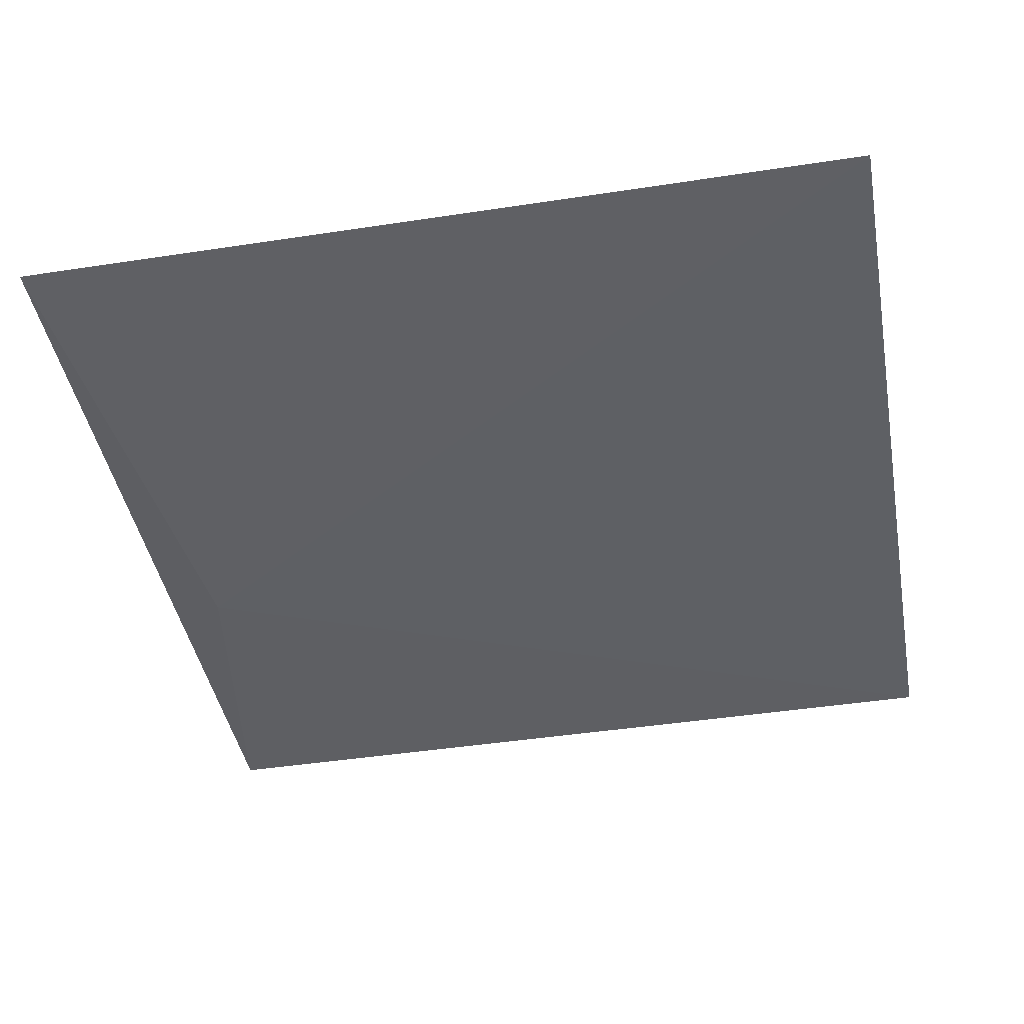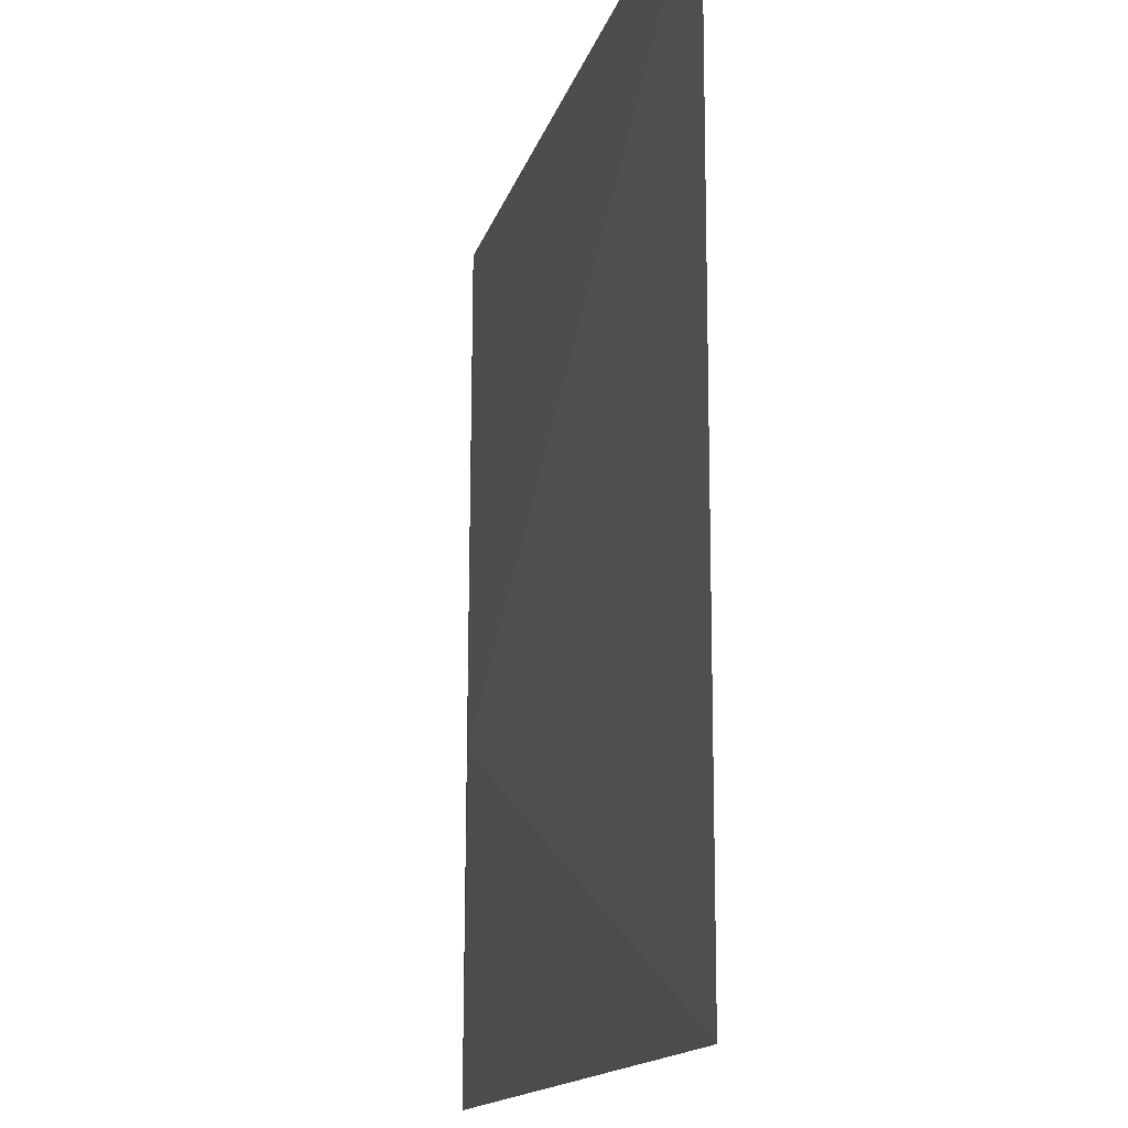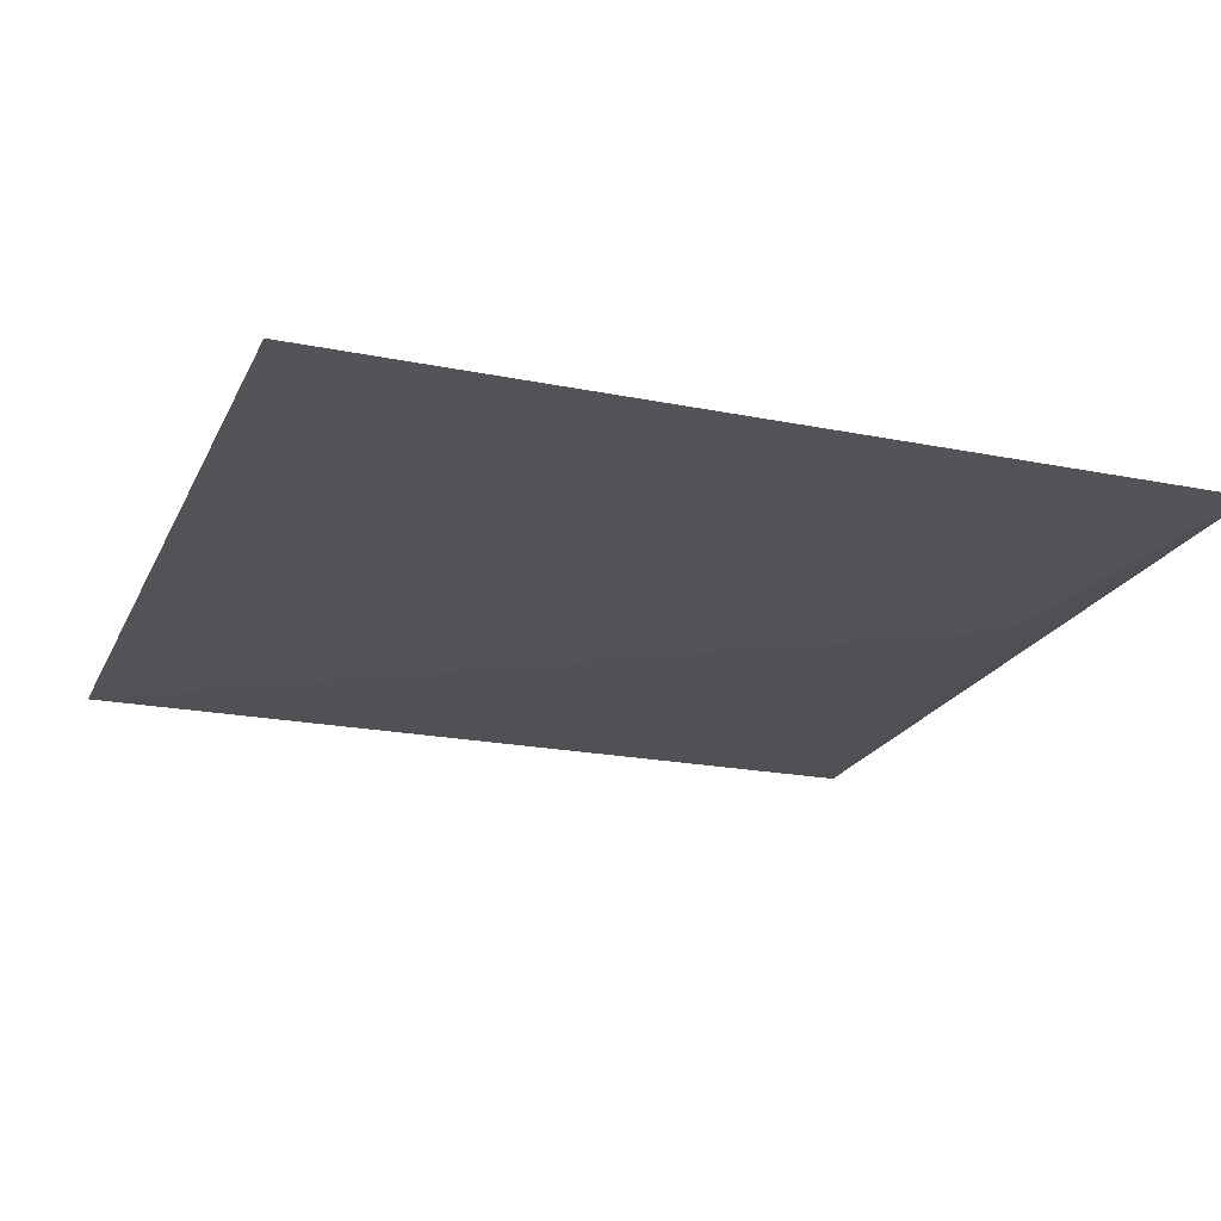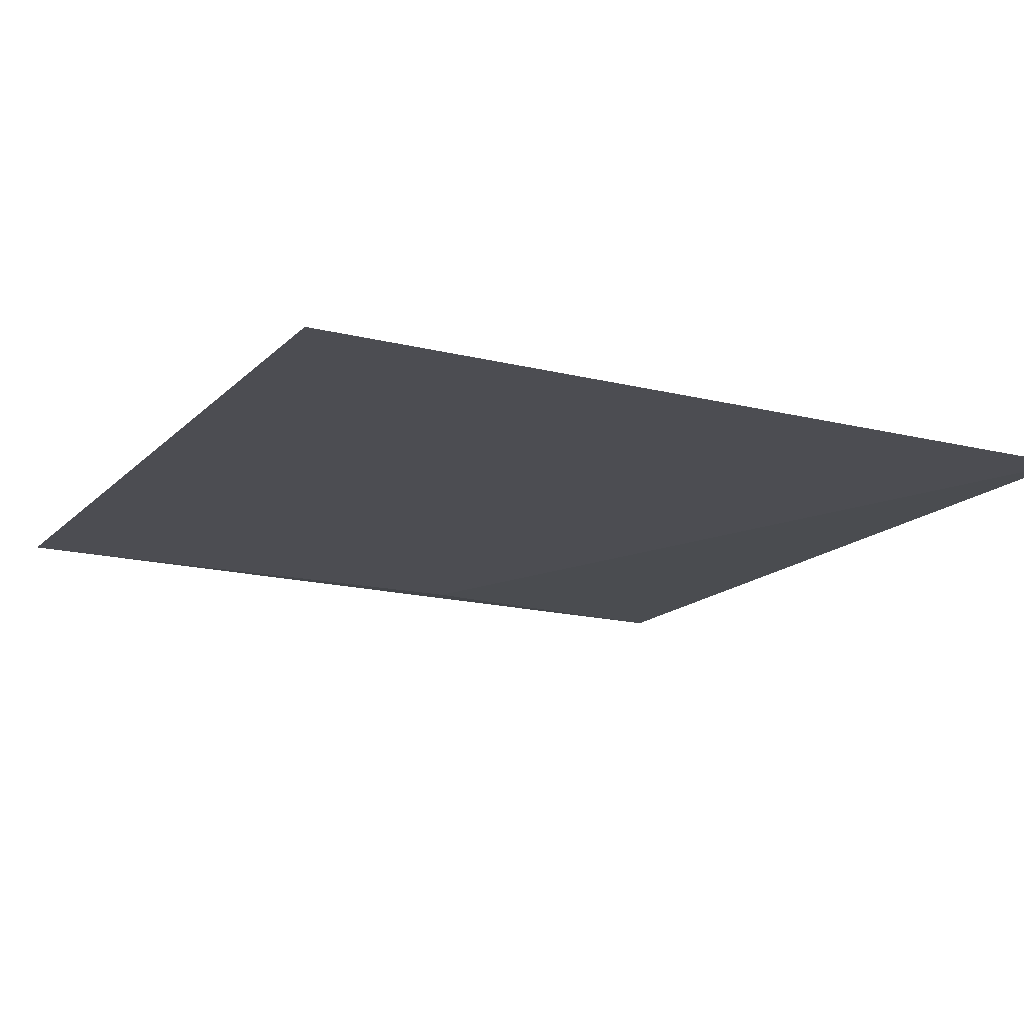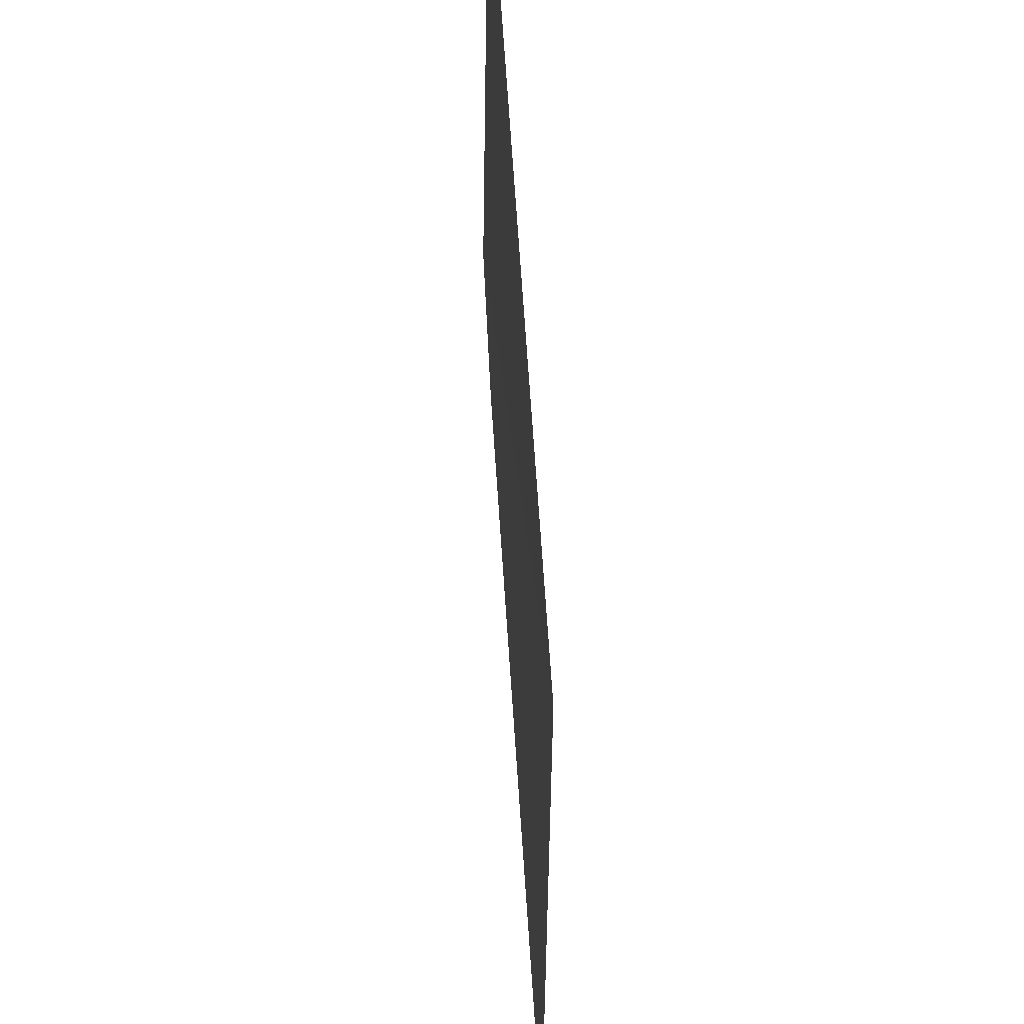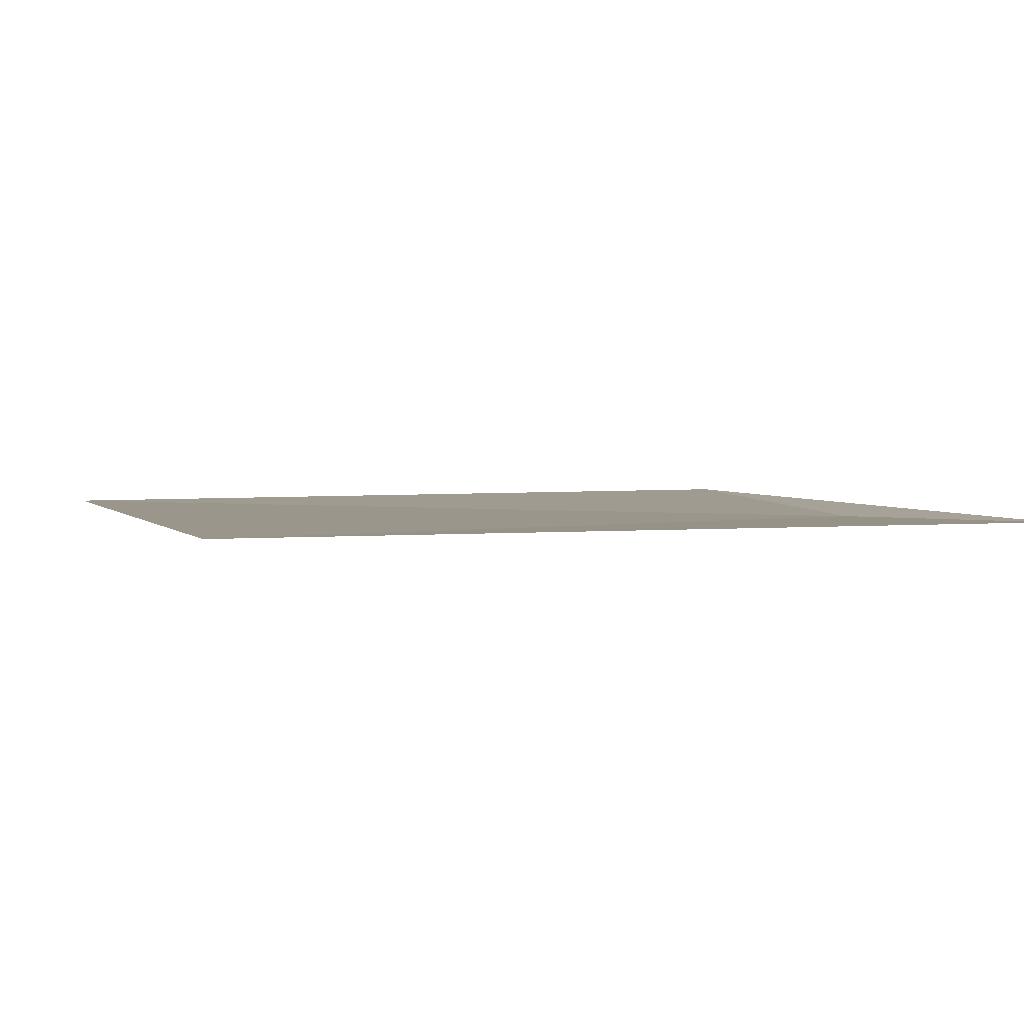
<metadata>
{"format":"obj","ext":"obj","renderer":"f3d","projection":"perspective","resolution":1024,"background":"white","views":[{"elev":-43.0,"azim":10.5,"up":"+Y"},{"elev":-14.0,"azim":76.7,"up":"+Z"},{"elev":-21.5,"azim":160.2,"up":"+Y"},{"elev":-15.9,"azim":62.2,"up":"+Y"},{"elev":57.8,"azim":86.4,"up":"+Z"},{"elev":2.7,"azim":161.4,"up":"+Y"}]}
</metadata>
<code>
v 1018 6.54 -5115
v 1529 3.838 -5115
v 1051 -0.8822 -5426
v 1018 4.277 -5626
v 1529 3.98 -5626
f 4 5 3
f 1 3 2
f 5 2 3
f 1 4 3

</code>
